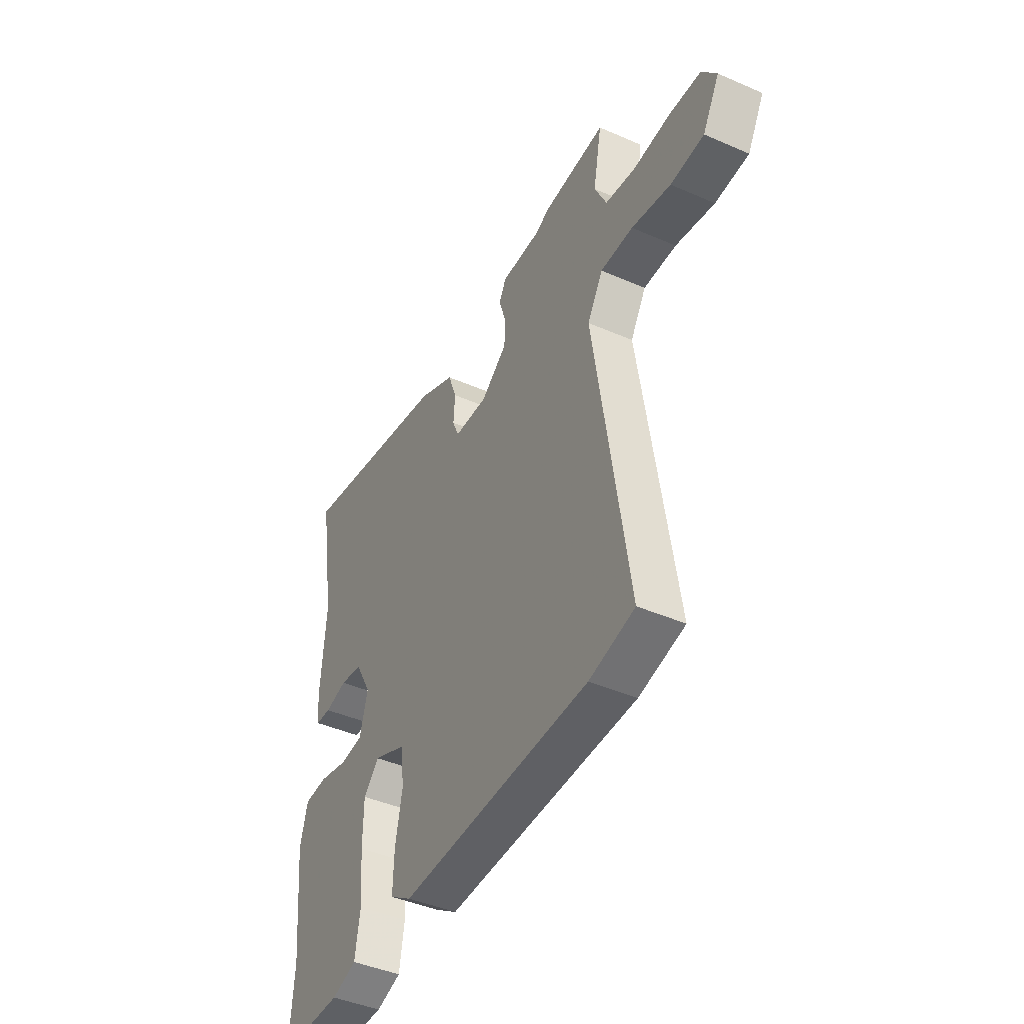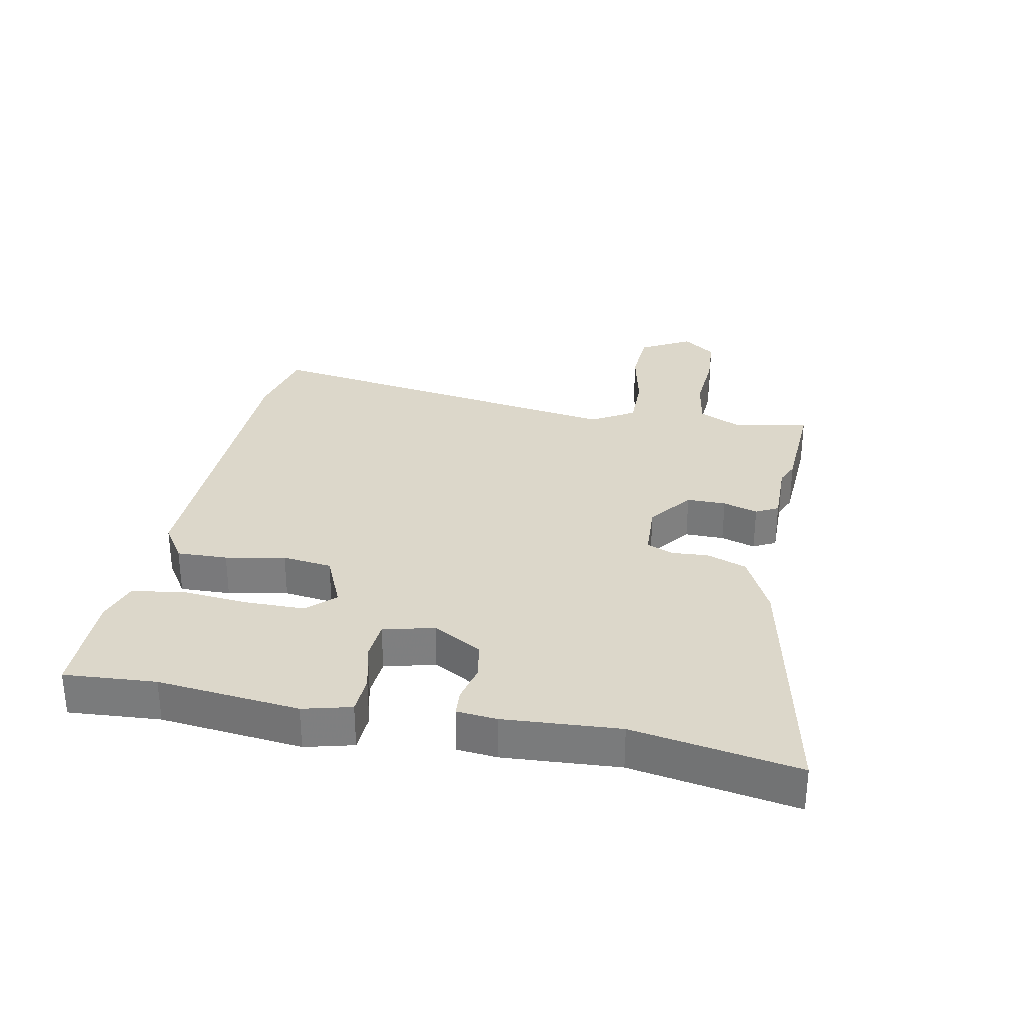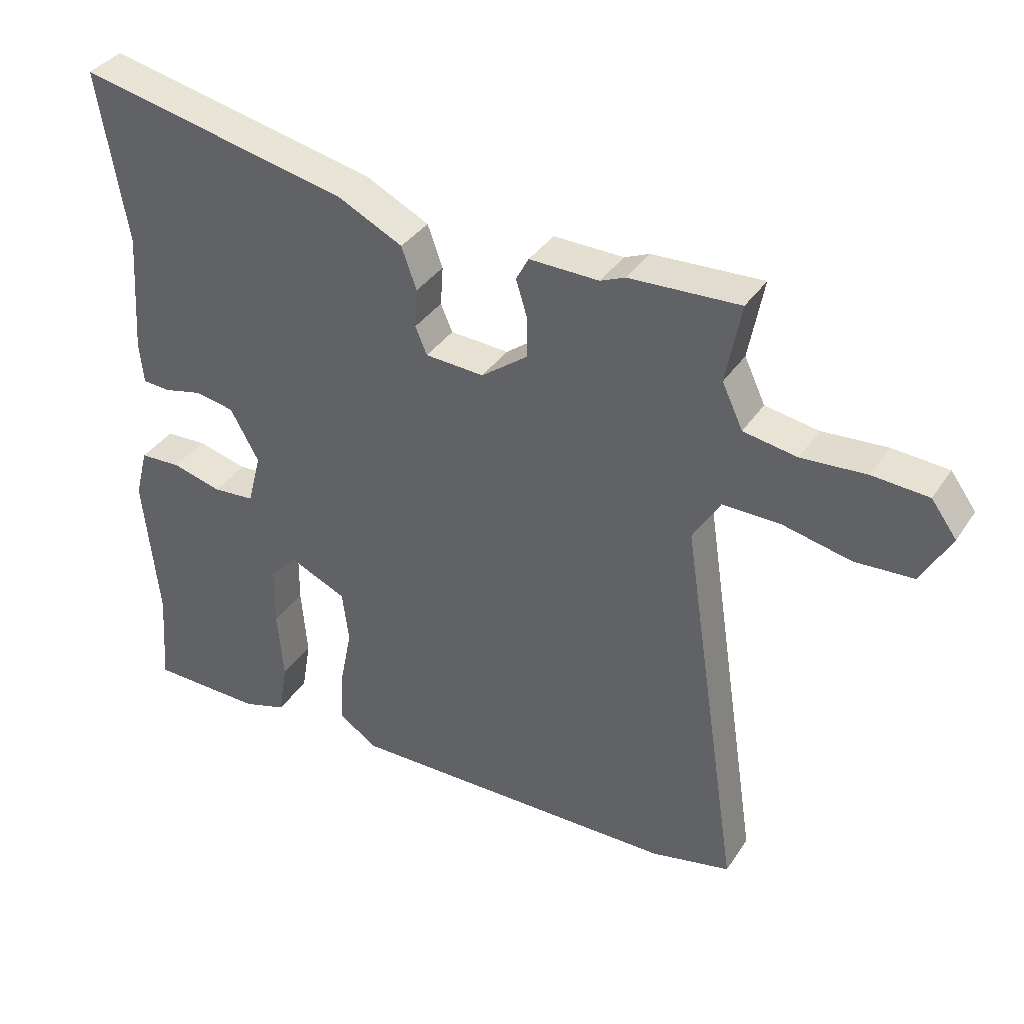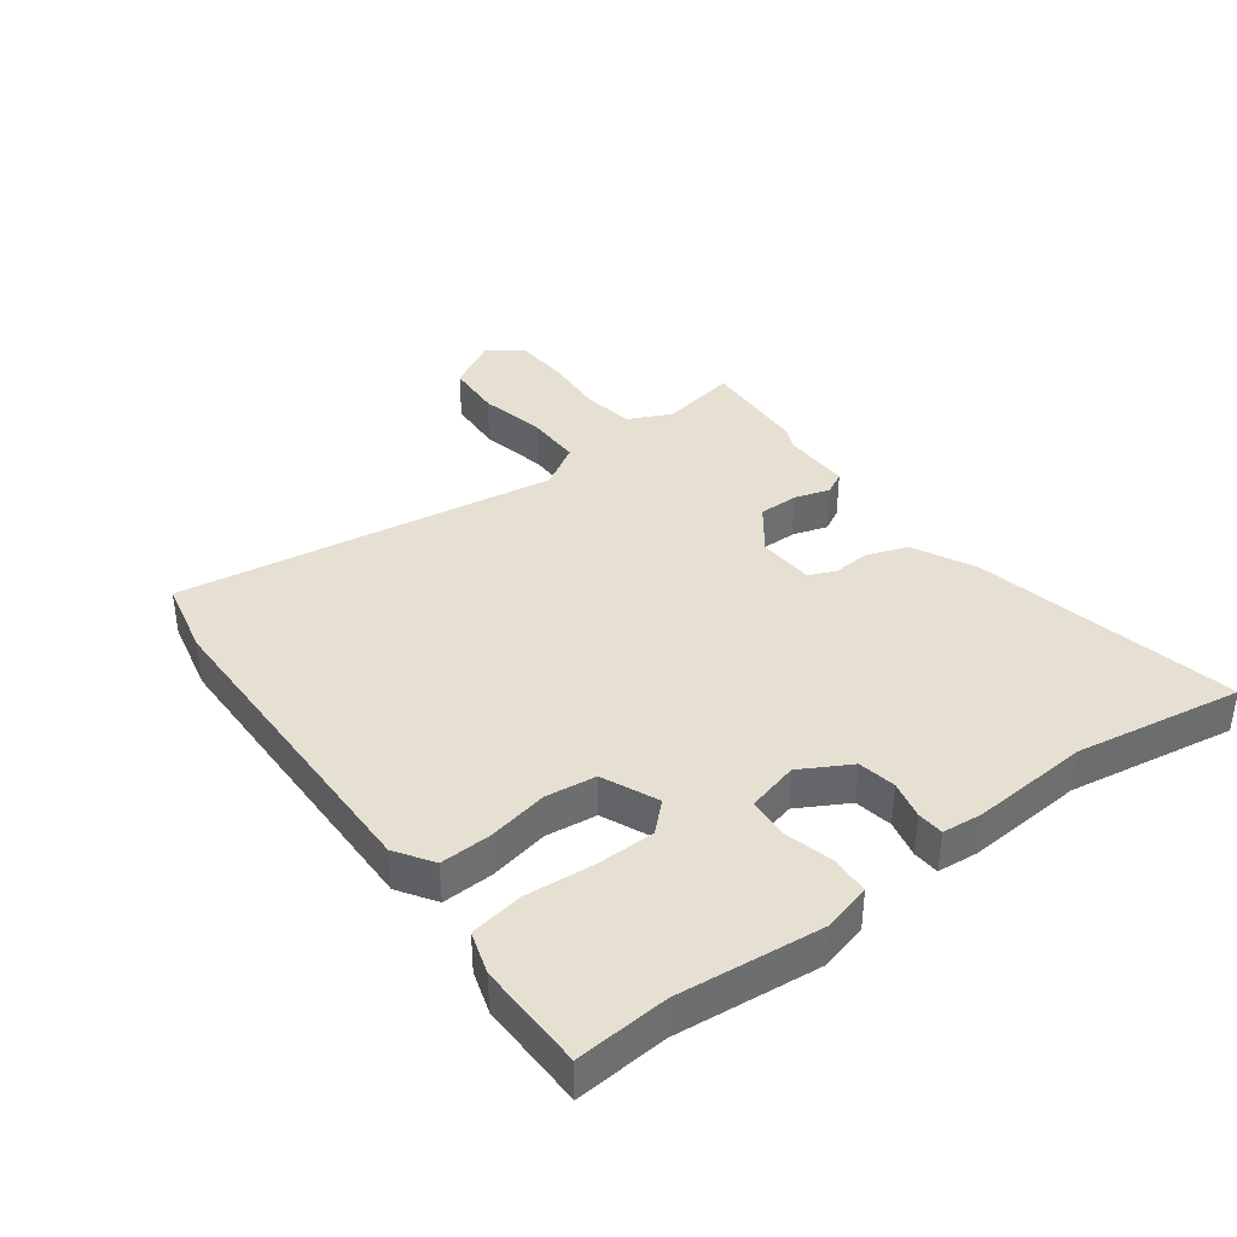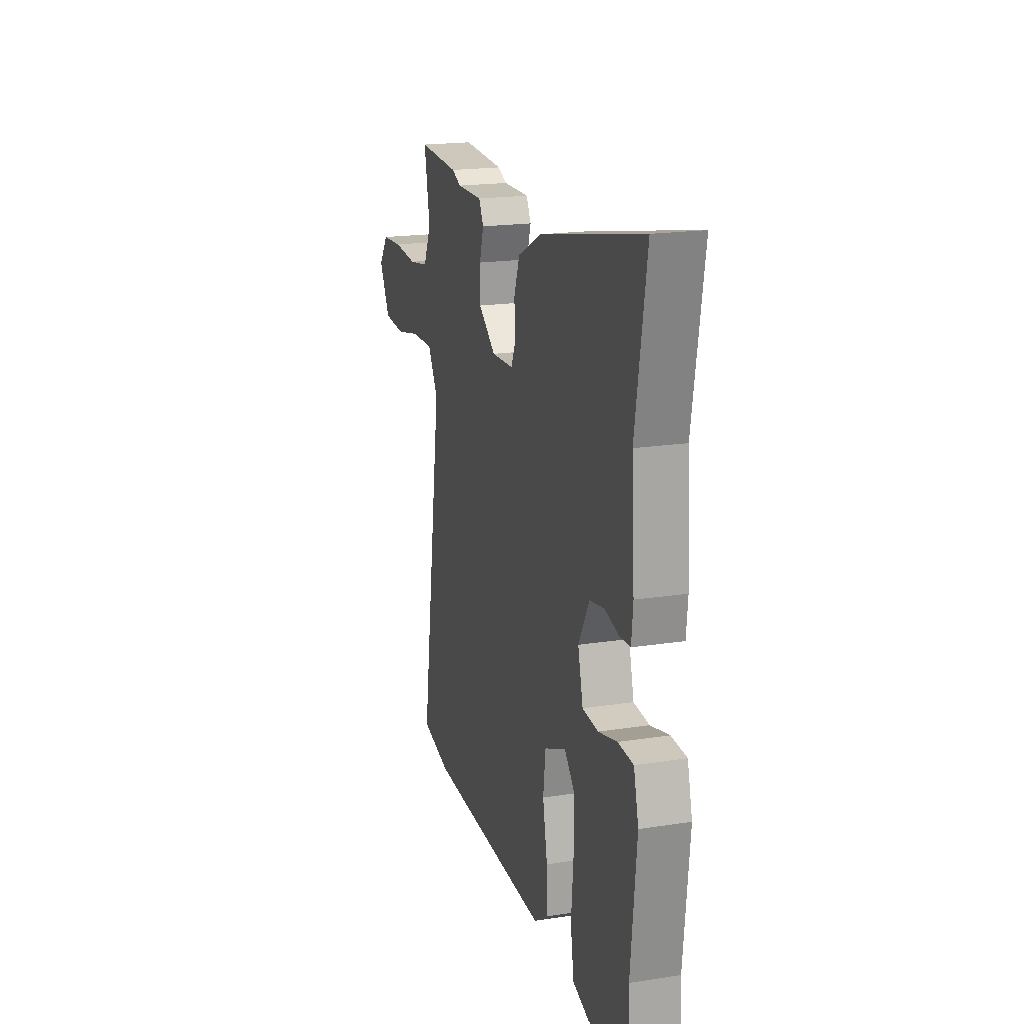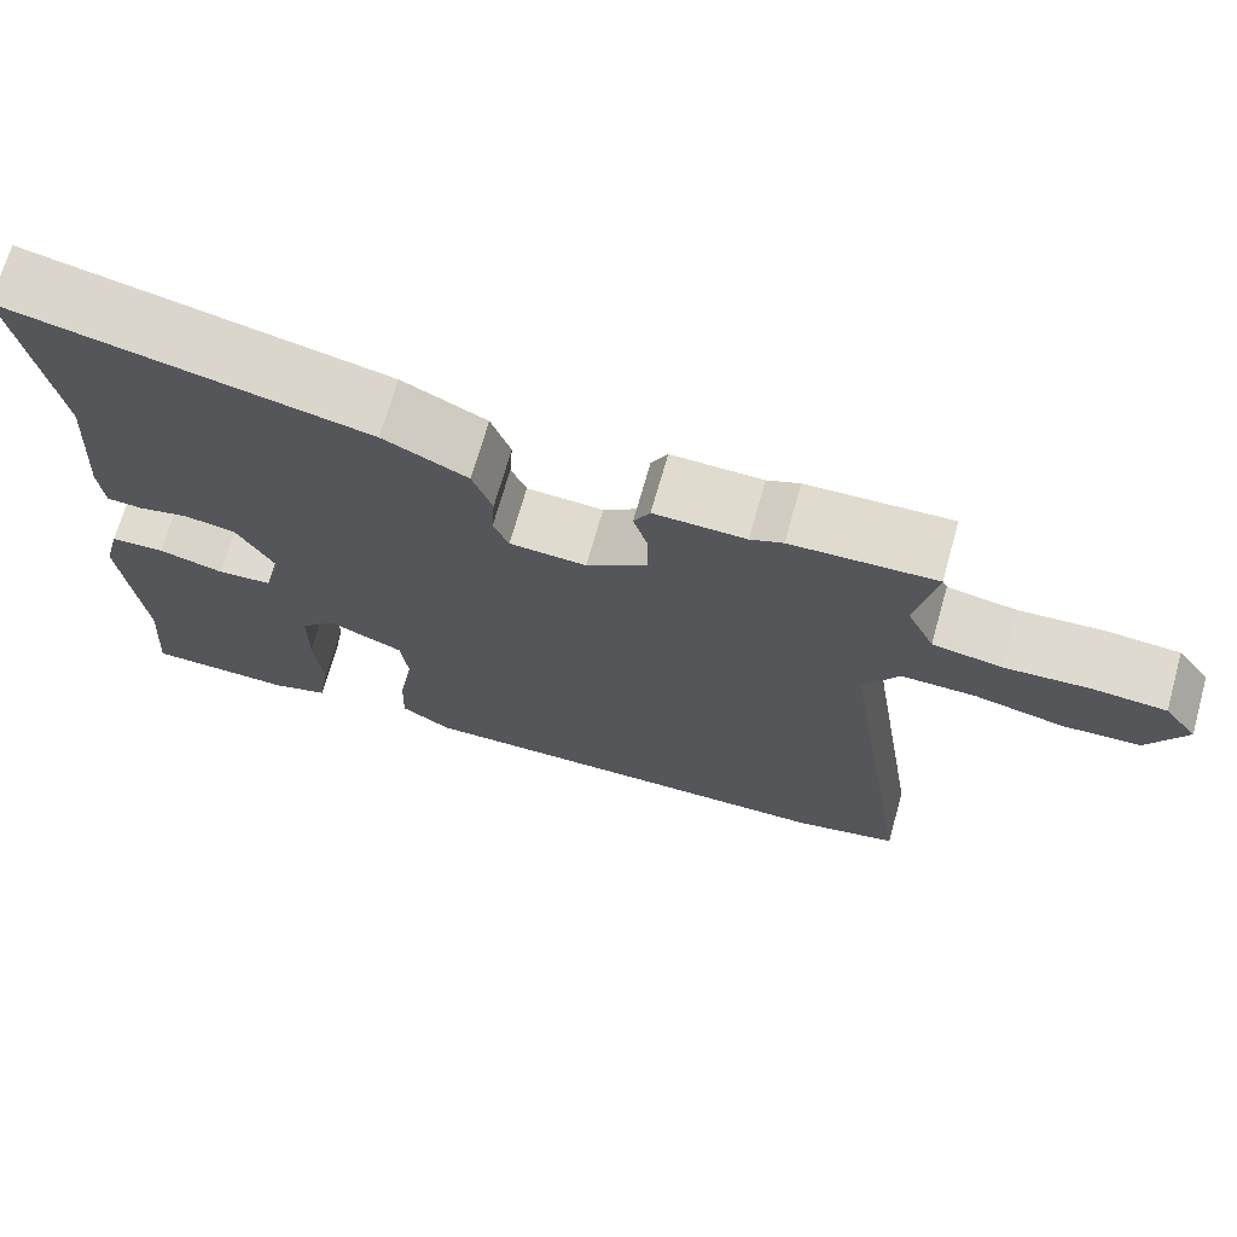
<metadata>
{"format":"obj","ext":"obj","renderer":"f3d","projection":"perspective","resolution":1024,"background":"white","views":[{"elev":-43.8,"azim":62.9,"up":"+Z"},{"elev":30.6,"azim":-78.6,"up":"+Y"},{"elev":36.6,"azim":29.5,"up":"+Z"},{"elev":38.4,"azim":-126.6,"up":"+Y"},{"elev":19.3,"azim":-106.2,"up":"+Z"},{"elev":70.3,"azim":15.8,"up":"+Z"}]}
</metadata>
<code>
v 0.554 0.07 -0.488
v 0.432 0.07 -0.515
v -0.081 0.07 -0.521
v -0.14 0.07 -0.482
v -0.137 0.07 -0.401
v -0.118 0.07 -0.306
v -0.128 0.07 -0.226
v -0.216 0.07 -0.187
v -0.258 0.07 -0.231
v -0.259 0.07 -0.325
v -0.25 0.07 -0.433
v -0.264 0.07 -0.517
v -0.331 0.07 -0.538
v -0.503 0.07 -0.535
v -0.492 0.07 -0.388
v -0.515 0.07 -0.16
v -0.495 0.07 -0.083
v -0.432 0.07 -0.08
v -0.355 0.07 -0.1
v -0.291 0.07 -0.095
v -0.27 0.07 -0.014
v -0.314 0.07 0.065
v -0.374 0.07 0.076
v -0.434 0.07 0.062
v -0.476 0.07 0.065
v -0.482 0.07 0.129
v -0.469 0.07 0.315
v -0.513 0.07 0.58
v -0.095 0.07 0.491
v 0.004 0.07 0.442
v 0.027 0.07 0.378
v 0.023 0.07 0.318
v 0.041 0.07 0.276
v 0.131 0.07 0.271
v 0.202 0.07 0.324
v 0.202 0.07 0.387
v 0.185 0.07 0.443
v 0.204 0.07 0.479
v 0.311 0.07 0.477
v 0.349 0.07 0.493
v 0.518 0.07 0.501
v 0.495 0.07 0.379
v 0.527 0.07 0.311
v 0.609 0.07 0.297
v 0.708 0.07 0.304
v 0.794 0.07 0.298
v 0.833 0.07 0.245
v 0.788 0.07 0.164
v 0.698 0.07 0.159
v 0.593 0.07 0.182
v 0.505 0.07 0.183
v 0.463 0.07 0.114
v 0.554 0 -0.488
v 0.432 0 -0.515
v -0.081 0 -0.521
v -0.14 0 -0.482
v -0.137 0 -0.401
v -0.118 0 -0.306
v -0.128 0 -0.226
v -0.216 0 -0.187
v -0.258 0 -0.231
v -0.259 0 -0.325
v -0.25 0 -0.433
v -0.264 0 -0.517
v -0.331 0 -0.538
v -0.503 0 -0.535
v -0.492 0 -0.388
v -0.515 0 -0.16
v -0.495 0 -0.083
v -0.432 0 -0.08
v -0.355 0 -0.1
v -0.291 0 -0.095
v -0.27 0 -0.014
v -0.314 0 0.065
v -0.374 0 0.076
v -0.434 0 0.062
v -0.476 0 0.065
v -0.482 0 0.129
v -0.469 0 0.315
v -0.513 0 0.58
v -0.095 0 0.491
v 0.004 0 0.442
v 0.027 0 0.378
v 0.023 0 0.318
v 0.041 0 0.276
v 0.131 0 0.271
v 0.202 0 0.324
v 0.202 0 0.387
v 0.185 0 0.443
v 0.204 0 0.479
v 0.311 0 0.477
v 0.349 0 0.493
v 0.518 0 0.501
v 0.495 0 0.379
v 0.527 0 0.311
v 0.609 0 0.297
v 0.708 0 0.304
v 0.794 0 0.298
v 0.833 0 0.245
v 0.788 0 0.164
v 0.698 0 0.159
v 0.593 0 0.182
v 0.505 0 0.183
v 0.463 0 0.114
f 48 49 50
f 47 48 50
f 46 47 50
f 45 46 50
f 44 45 50
f 43 44 50 51
f 42 43 51 52
f 39 40 41 42
f 39 42 52
f 38 39 52
f 37 38 52
f 36 37 52
f 30 31 32
f 29 30 32
f 28 29 32
f 27 28 32
f 27 32 33
f 26 27 33
f 25 26 33
f 24 25 33
f 23 24 33
f 22 23 33 34
f 17 18 19
f 16 17 19
f 15 16 19
f 15 19 20
f 14 15 20
f 13 14 20
f 12 13 20
f 11 12 20
f 10 11 20
f 9 10 20 21
f 4 5 6
f 3 4 6
f 2 3 6
f 1 2 6
f 52 1 6
f 52 6 7
f 35 36 52
f 52 7 8
f 35 52 8
f 34 35 8
f 21 22 34
f 8 9 21 34
f 102 101 100
f 102 100 99
f 102 99 98
f 102 98 97
f 102 97 96
f 103 102 96 95
f 104 103 95 94
f 94 93 92 91
f 104 94 91
f 104 91 90
f 104 90 89
f 104 89 88
f 84 83 82
f 84 82 81
f 84 81 80
f 84 80 79
f 85 84 79
f 85 79 78
f 85 78 77
f 85 77 76
f 85 76 75
f 86 85 75 74
f 71 70 69
f 71 69 68
f 71 68 67
f 72 71 67
f 72 67 66
f 72 66 65
f 72 65 64
f 72 64 63
f 72 63 62
f 73 72 62 61
f 58 57 56
f 58 56 55
f 58 55 54
f 58 54 53
f 58 53 104
f 59 58 104
f 104 88 87
f 60 59 104
f 60 104 87
f 60 87 86
f 86 74 73
f 86 73 61 60
f 1 53 54 2
f 2 54 55 3
f 3 55 56 4
f 4 56 57 5
f 5 57 58 6
f 6 58 59 7
f 7 59 60 8
f 8 60 61 9
f 9 61 62 10
f 10 62 63 11
f 11 63 64 12
f 12 64 65 13
f 13 65 66 14
f 14 66 67 15
f 15 67 68 16
f 16 68 69 17
f 17 69 70 18
f 18 70 71 19
f 19 71 72 20
f 20 72 73 21
f 21 73 74 22
f 22 74 75 23
f 23 75 76 24
f 24 76 77 25
f 25 77 78 26
f 26 78 79 27
f 27 79 80 28
f 28 80 81 29
f 29 81 82 30
f 30 82 83 31
f 31 83 84 32
f 32 84 85 33
f 33 85 86 34
f 34 86 87 35
f 35 87 88 36
f 36 88 89 37
f 37 89 90 38
f 38 90 91 39
f 39 91 92 40
f 40 92 93 41
f 41 93 94 42
f 42 94 95 43
f 43 95 96 44
f 44 96 97 45
f 45 97 98 46
f 46 98 99 47
f 47 99 100 48
f 48 100 101 49
f 49 101 102 50
f 50 102 103 51
f 51 103 104 52
f 52 104 53 1

</code>
